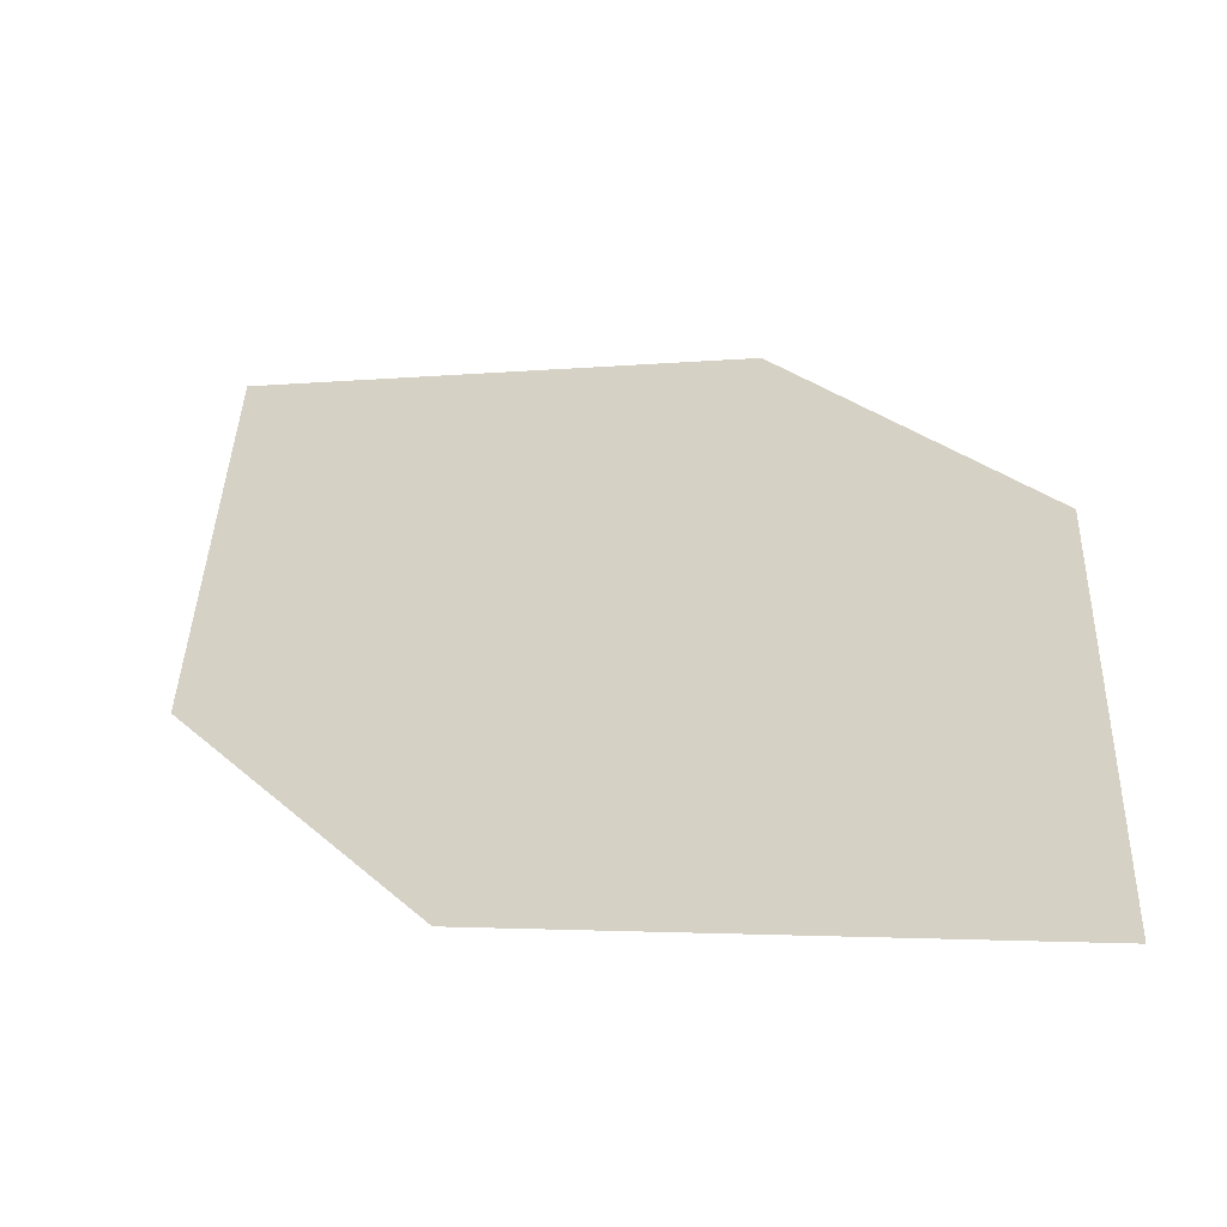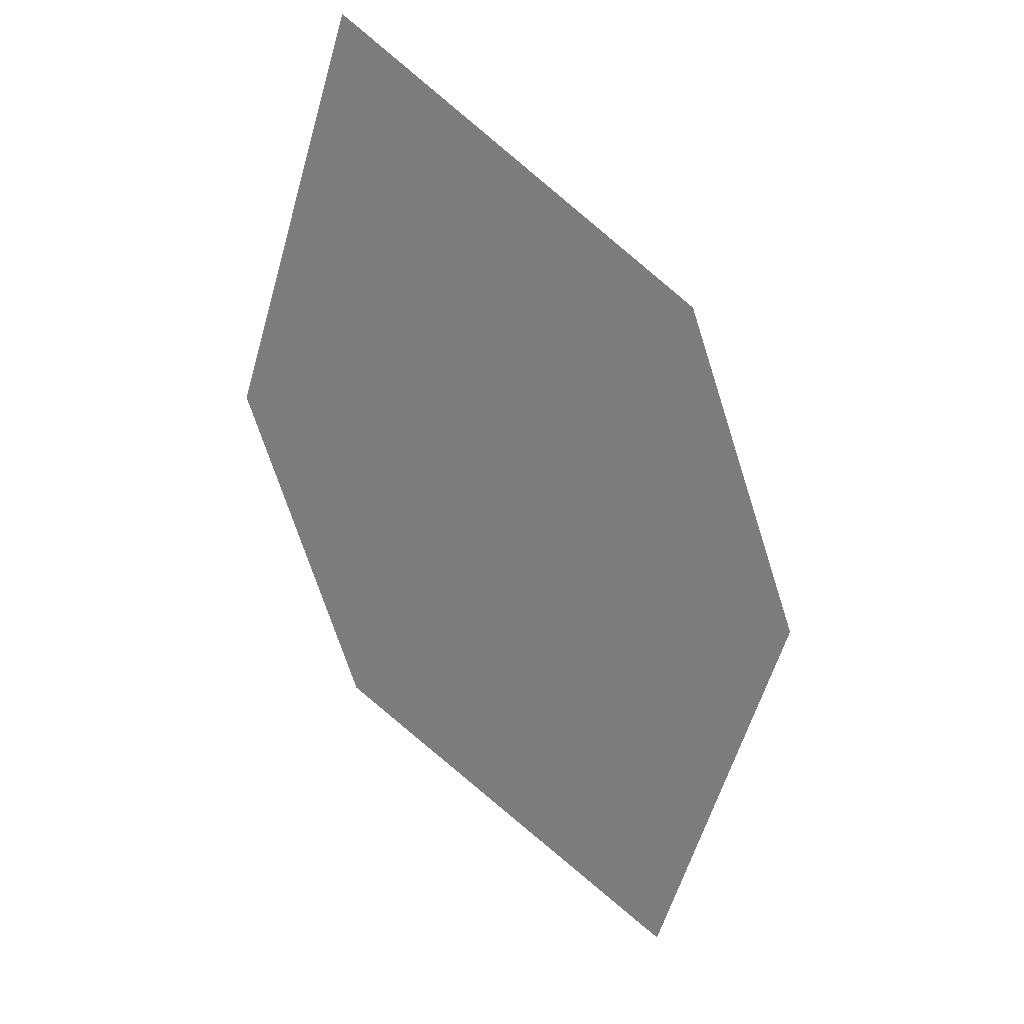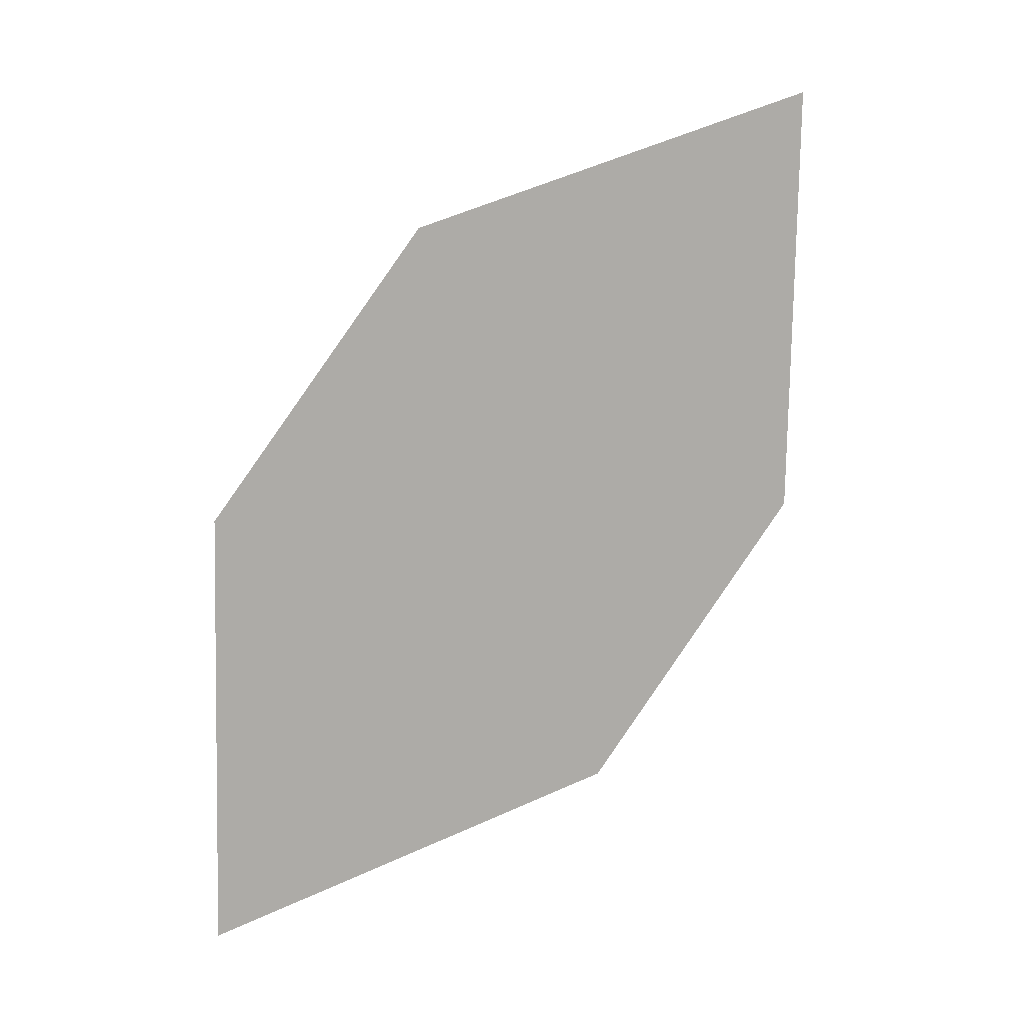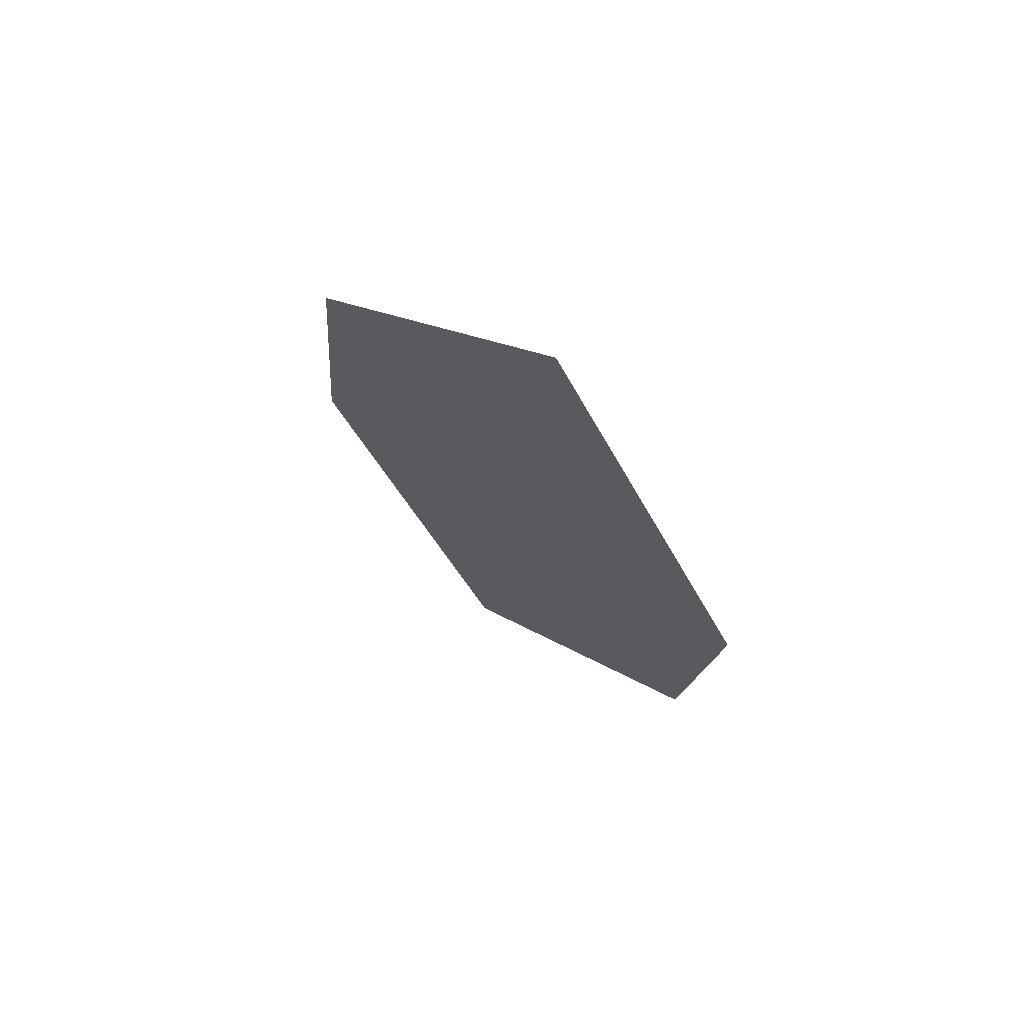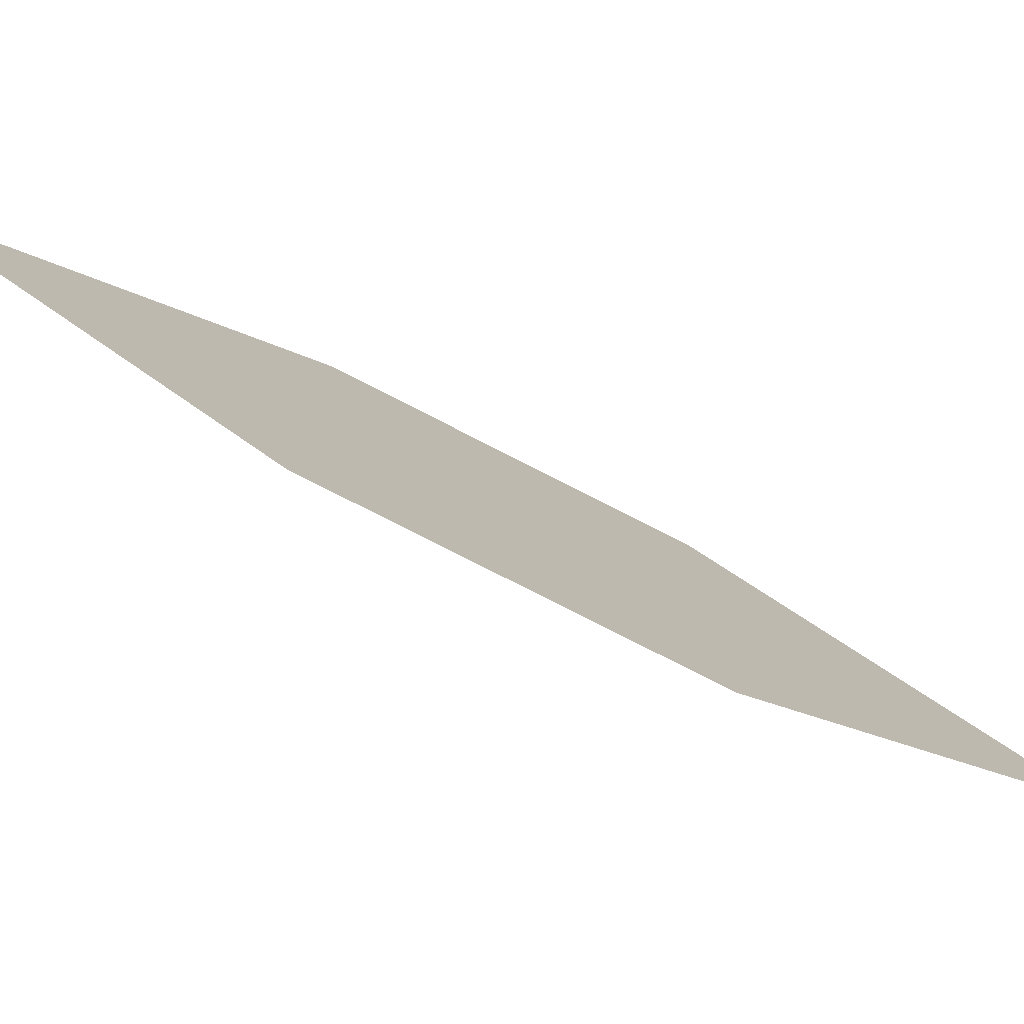
<metadata>
{"format":"obj","ext":"obj","renderer":"f3d","projection":"perspective","resolution":1024,"background":"white","views":[{"elev":56.1,"azim":-11.6,"up":"+Z"},{"elev":52.7,"azim":9.7,"up":"+Y"},{"elev":-13.7,"azim":147.6,"up":"+Y"},{"elev":40.2,"azim":-145.9,"up":"+Y"},{"elev":10.7,"azim":115.3,"up":"+Z"}]}
</metadata>
<code>
o leaves.239
v 0.229 -0.1014 1.574
v 0.2205 -0.1373 1.589
v 0.2665 -0.1791 1.618
v 0.2625 -0.1173 1.588
v 0.2749 -0.1432 1.603
v 0.233 -0.1632 1.603
f 1 2 6 3
f 1 3 5 4

</code>
